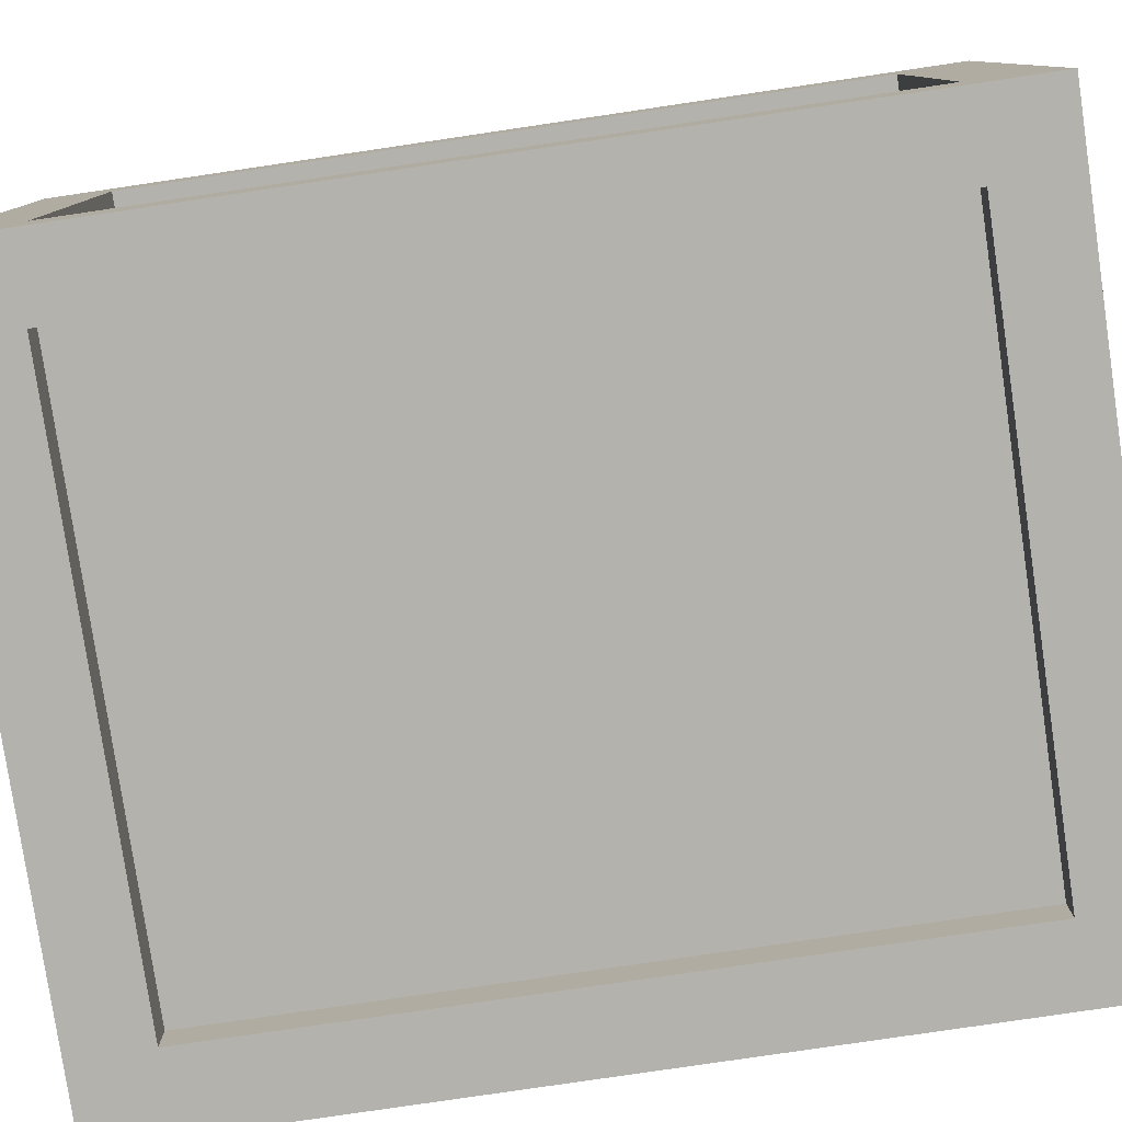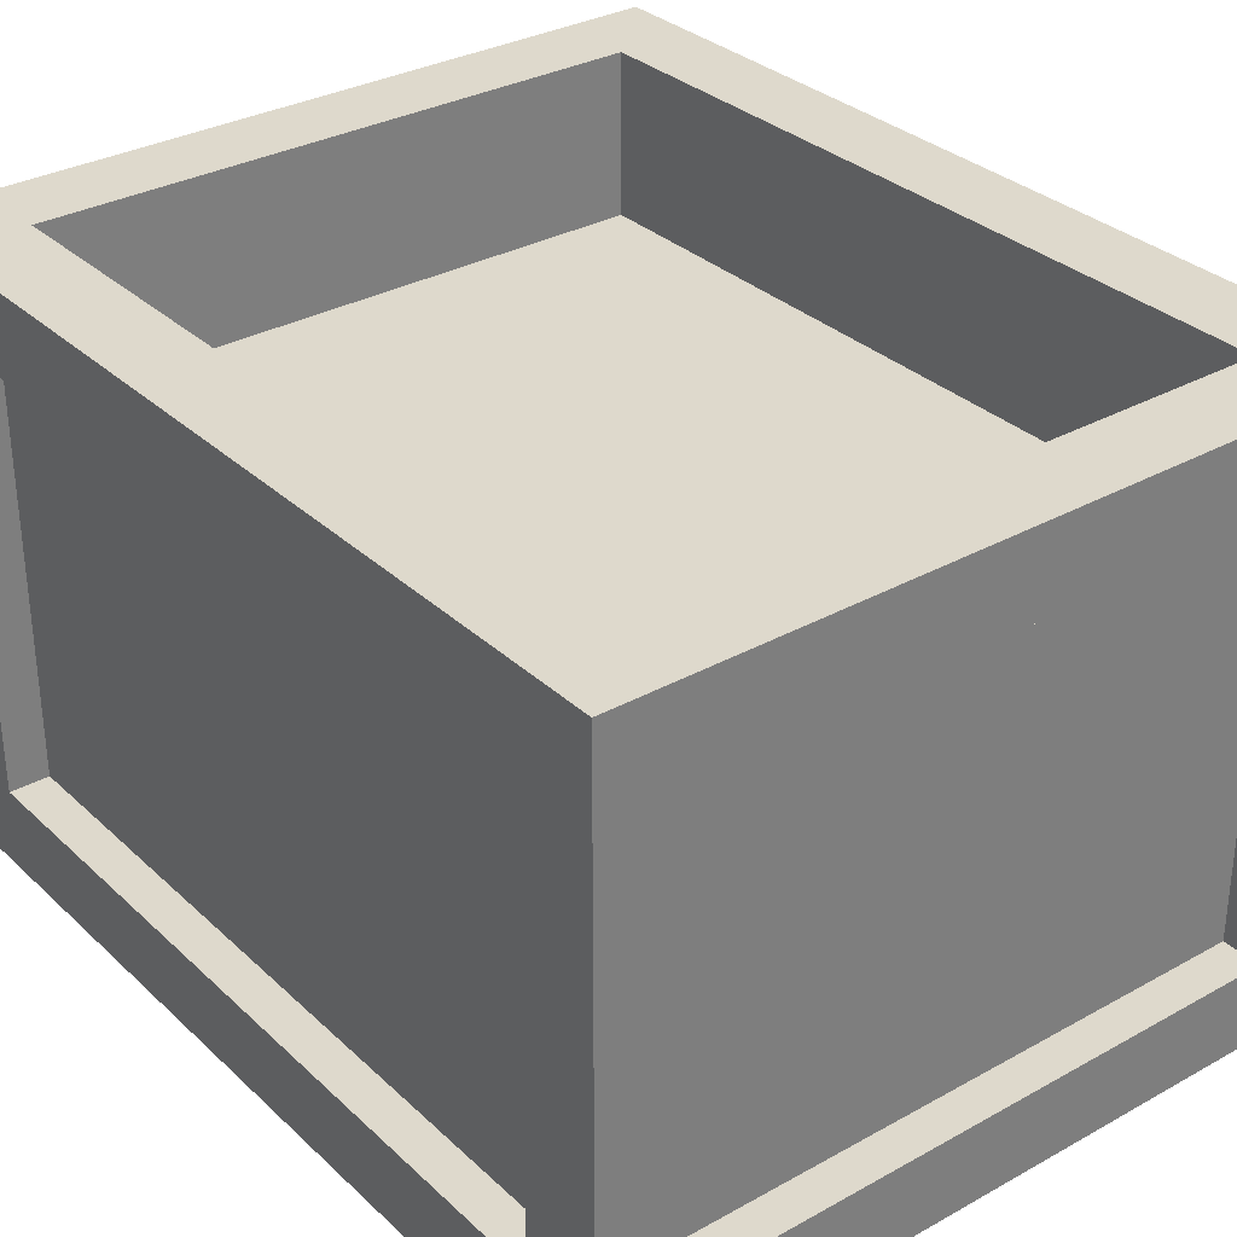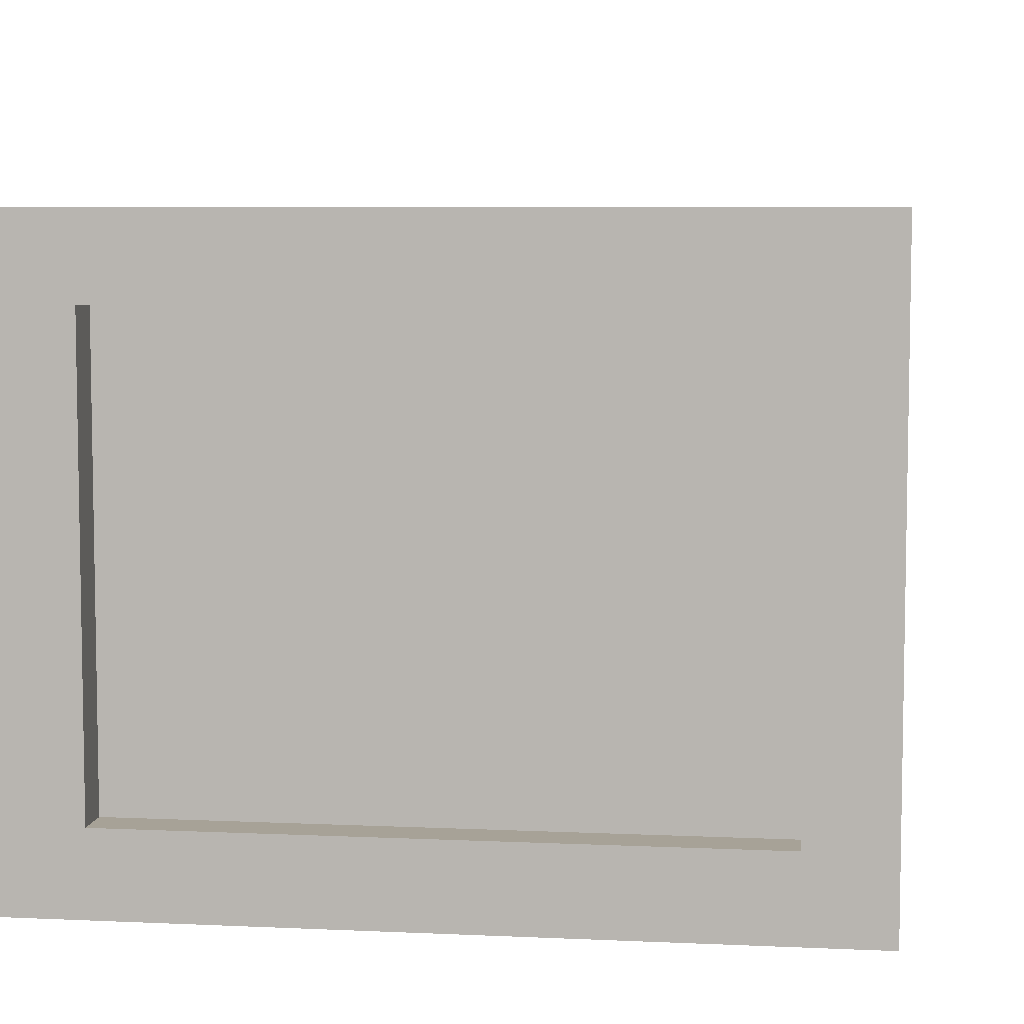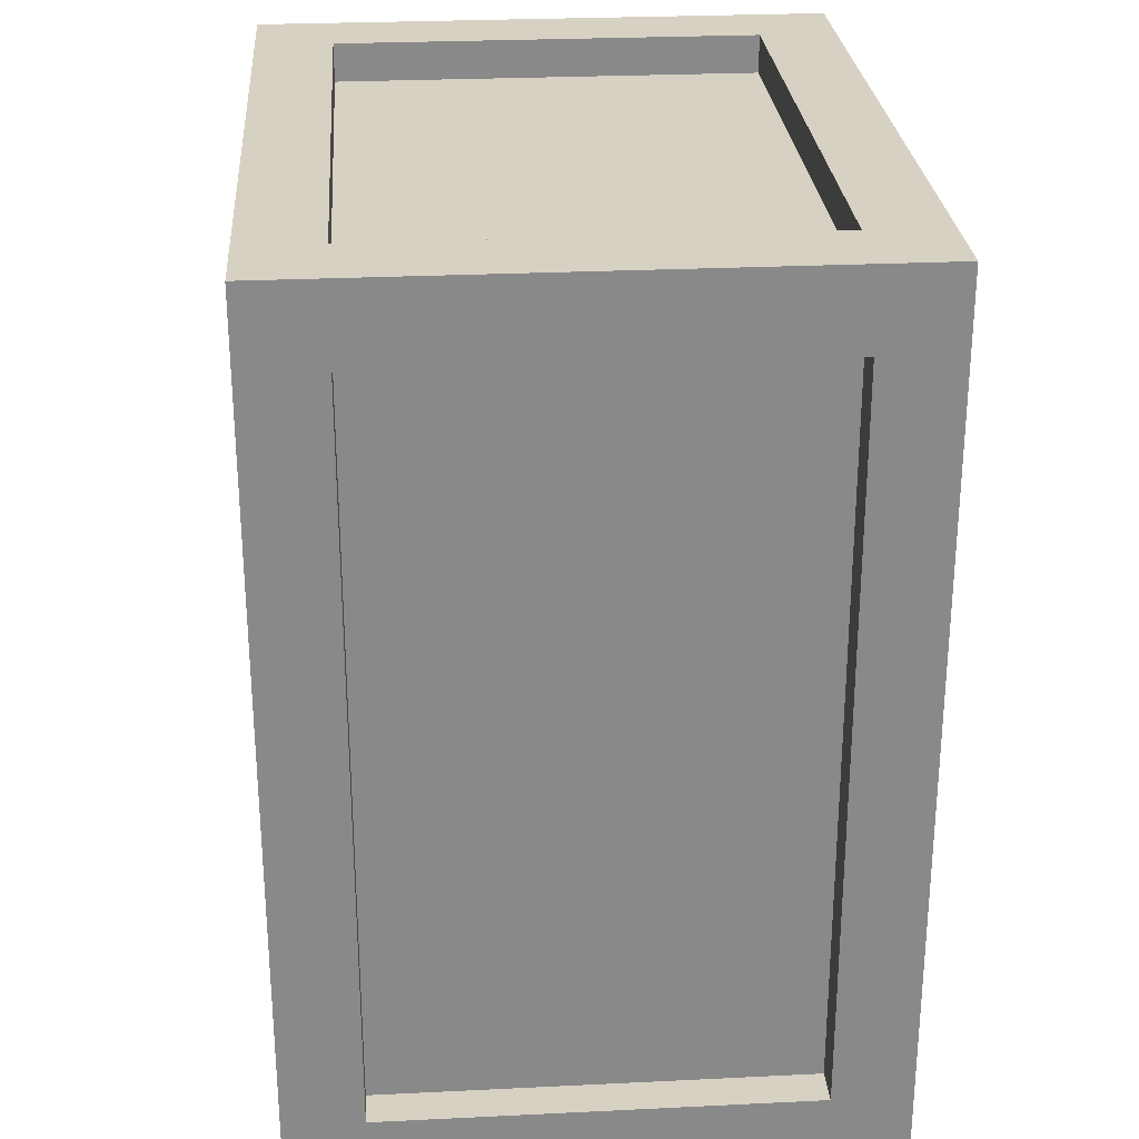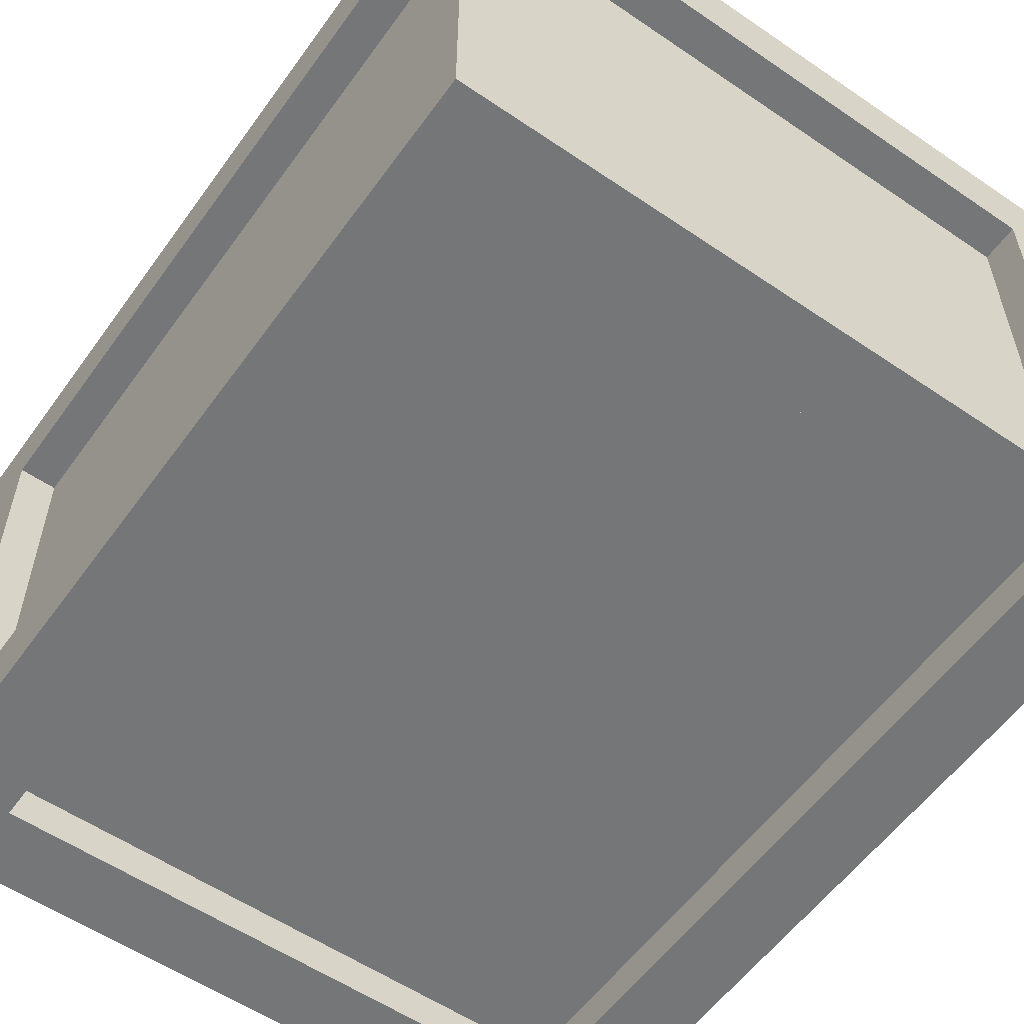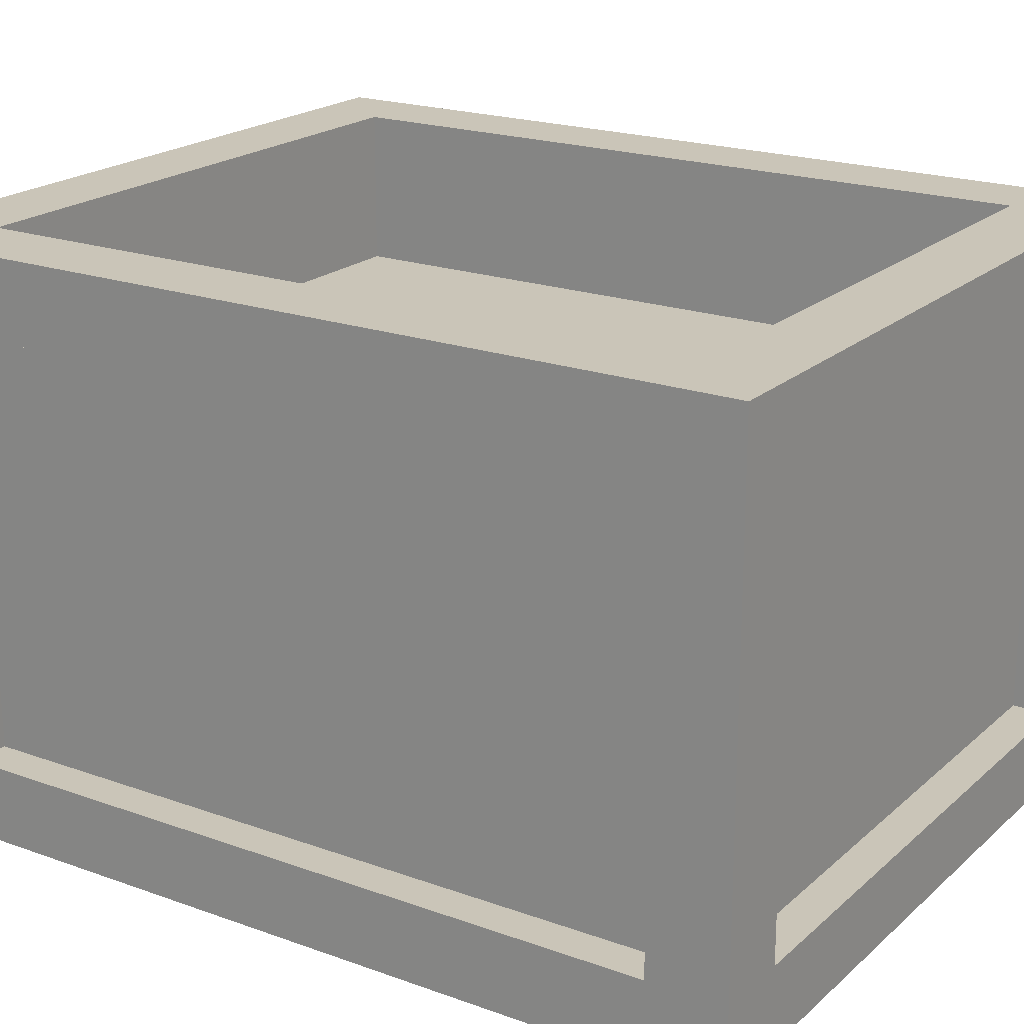
<metadata>
{"format":"obj","ext":"obj","renderer":"f3d","projection":"perspective","resolution":1024,"background":"white","views":[{"elev":-79.5,"azim":98.4,"up":"+Y"},{"elev":31.9,"azim":142.0,"up":"+Y"},{"elev":6.6,"azim":-172.2,"up":"+Y"},{"elev":27.1,"azim":85.7,"up":"+Z"},{"elev":-56.8,"azim":-35.4,"up":"+Y"},{"elev":20.4,"azim":-56.8,"up":"+Y"}]}
</metadata>
<code>
o Cube
v 0.57 0 -0.69
v 0.57 0 0.69
v -0.57 0 0.69
v -0.57 0 -0.69
v 0.57 0.9 -0.69
v 0.57 0.9 0.69
v -0.57 0.9 0.69
v -0.57 0.9 -0.69
v 0.57 0.12 -0.69
v 0.57 0.12 0.69
v -0.57 0.12 0.69
v -0.57 0.12 -0.69
v 0.57 0.78 -0.69
v 0.57 0.78 0.69
v -0.57 0.78 0.69
v -0.57 0.78 -0.69
v 0.57 0 0.57
v -0.57 0 0.57
v 0.57 0.9 0.57
v -0.57 0.9 0.57
v -0.57 0.12 0.57
v 0.57 0.12 0.57
v -0.57 0.78 0.57
v 0.57 0.78 0.57
v -0.57 0 -0.57
v -0.57 0.9 -0.57
v -0.57 0.12 -0.57
v -0.57 0.78 -0.57
v 0.57 0 -0.57
v 0.57 0.9 -0.57
v 0.57 0.12 -0.57
v 0.57 0.78 -0.57
v -0.45 0 -0.69
v -0.45 0 0.69
v -0.45 0.9 -0.69
v -0.45 0.9 0.69
v -0.45 0.12 -0.69
v -0.45 0.12 0.69
v -0.45 0.78 -0.69
v -0.45 0.78 0.69
v -0.45 0.9 0.57
v -0.45 0 0.57
v -0.45 0 -0.57
v -0.45 0.9 -0.57
v 0.45 0.9 0.57
v 0.45 0.9 -0.57
v 0.45 0 -0.69
v 0.45 0 0.69
v 0.45 0.9 -0.69
v 0.45 0.9 0.69
v 0.45 0.12 -0.69
v 0.45 0.12 0.69
v 0.45 0.78 -0.69
v 0.45 0.78 0.69
v 0.45 0 0.57
v 0.45 0 -0.57
v -0.51 0.78 0.57
v -0.51 0.12 0.57
v -0.51 0.12 -0.57
v -0.51 0.78 -0.57
v 0.45 0.06 0.57
v -0.45 0.06 0.57
v 0.45 0.06 -0.57
v -0.45 0.06 -0.57
v 0.45 0.12 0.63
v -0.45 0.12 0.63
v 0.45 0.78 0.63
v -0.45 0.78 0.63
v 0.45 0.12 -0.63
v -0.45 0.12 -0.63
v 0.45 0.78 -0.63
v -0.45 0.78 -0.63
v 0.51 0.12 -0.57
v 0.51 0.12 0.57
v 0.51 0.78 -0.57
v 0.51 0.78 0.57
v -0.45 0.66 -0.57
v -0.45 0.66 0.57
v 0.45 0.66 0.57
v 0.45 0.66 -0.57
f 42 34 3 18
f 41 20 7 36
f 24 19 6 14
f 40 36 7 15
f 28 26 8 16
f 37 33 4 12
f 39 37 12 16
f 25 27 12 4
f 34 38 11 3
f 17 22 10 2
f 35 39 16 8
f 27 28 16 12
f 38 40 15 11
f 22 24 14 10
f 24 22 74 76
f 11 15 23 21
f 29 31 22 17
f 3 11 21 18
f 15 7 20 23
f 32 30 19 24
f 44 26 20 41
f 43 42 18 25
f 33 43 25 4
f 35 8 26 44
f 13 5 30 32
f 1 9 31 29
f 9 13 32 31
f 23 28 60 57
f 18 21 27 25
f 23 20 26 28
f 49 35 44 46
f 47 56 43 33
f 55 42 62 61
f 46 44 77 80
f 54 40 68 67
f 49 53 39 35
f 48 52 38 34
f 53 51 69 71
f 51 47 33 37
f 54 50 36 40
f 45 41 36 50
f 55 48 34 42
f 17 2 48 55
f 19 45 50 6
f 14 6 50 54
f 9 1 47 51
f 13 9 51 53
f 2 10 52 48
f 5 13 53 49
f 10 14 54 52
f 30 46 45 19
f 29 17 55 56
f 1 29 56 47
f 5 49 46 30
f 58 57 60 59
f 21 23 57 58
f 27 21 58 59
f 28 27 59 60
f 63 61 62 64
f 42 43 64 62
f 56 55 61 63
f 43 56 63 64
f 65 67 68 66
f 38 52 65 66
f 40 38 66 68
f 52 54 67 65
f 71 69 70 72
f 37 39 72 70
f 39 53 71 72
f 51 37 70 69
f 73 75 76 74
f 31 32 75 73
f 32 24 76 75
f 22 31 73 74
f 80 77 78 79
f 44 41 78 77
f 41 45 79 78
f 45 46 80 79

</code>
